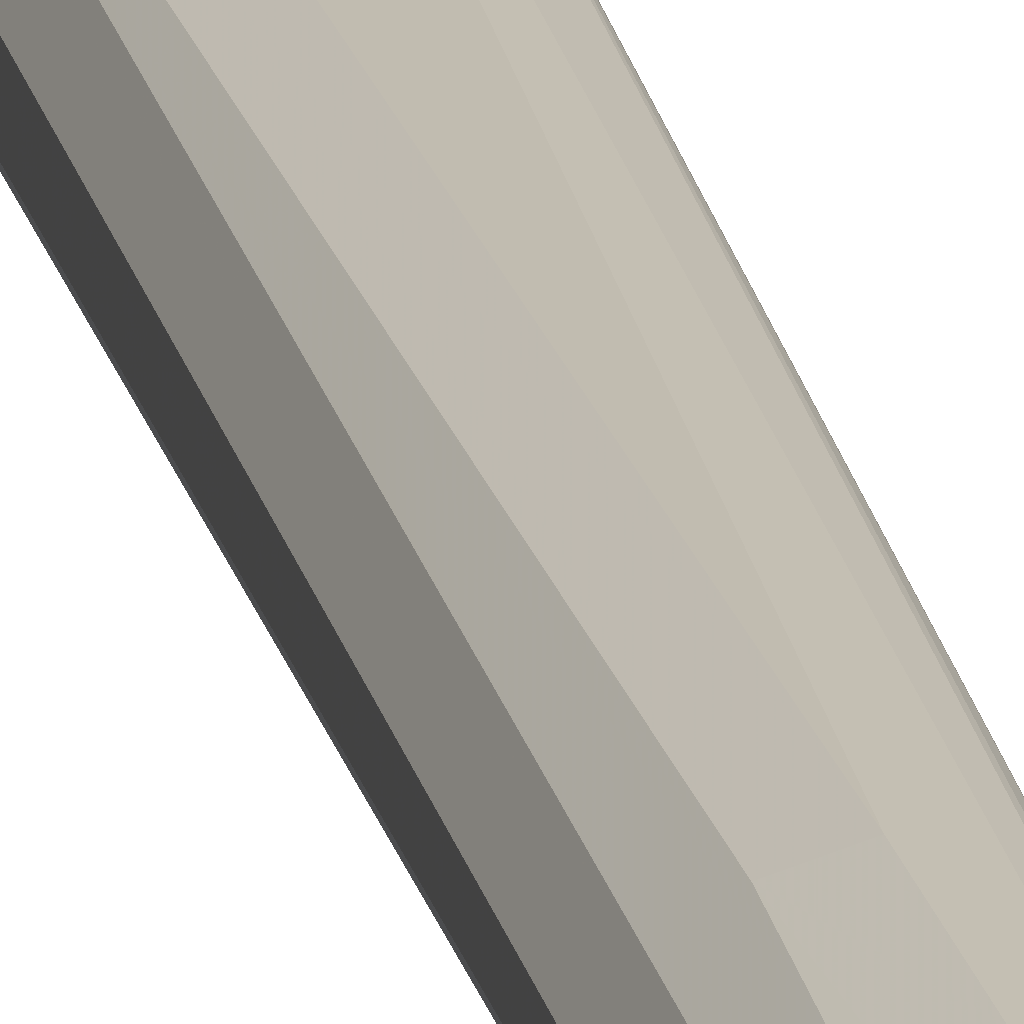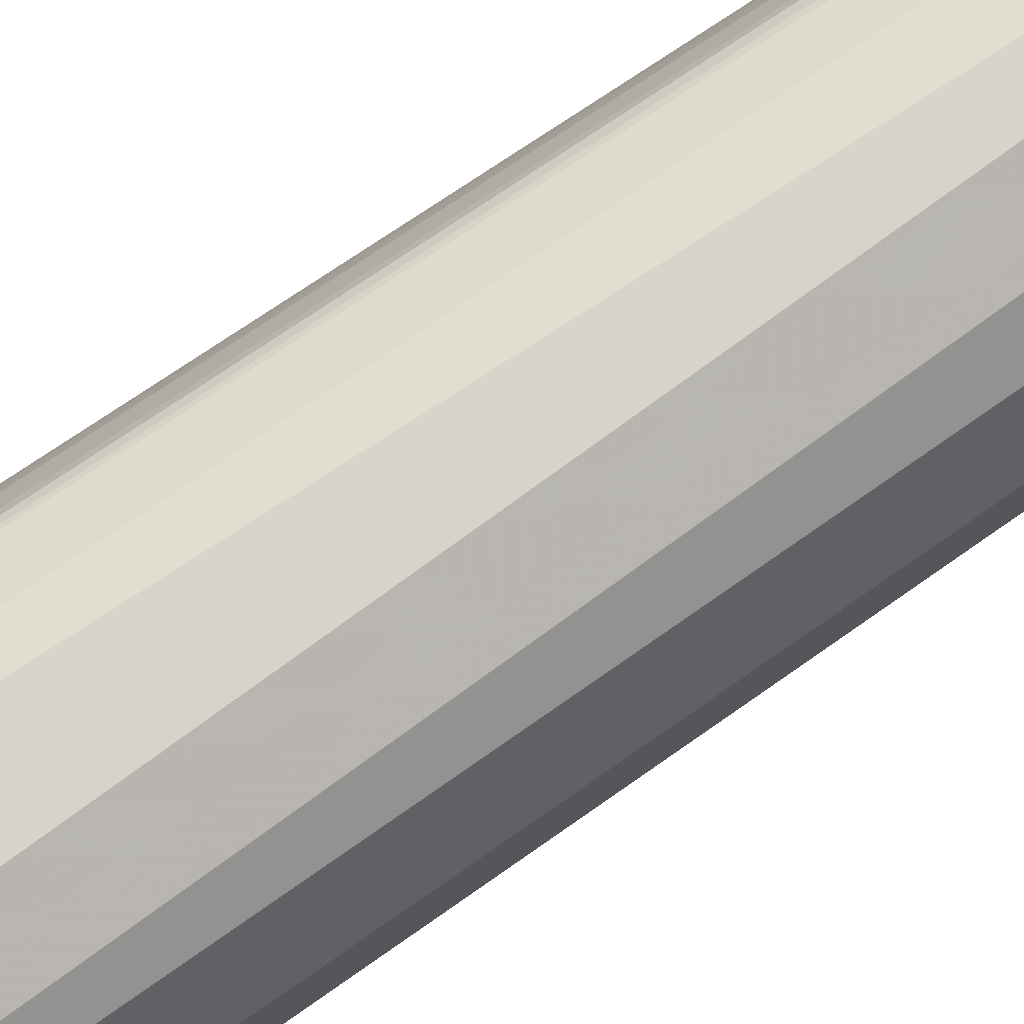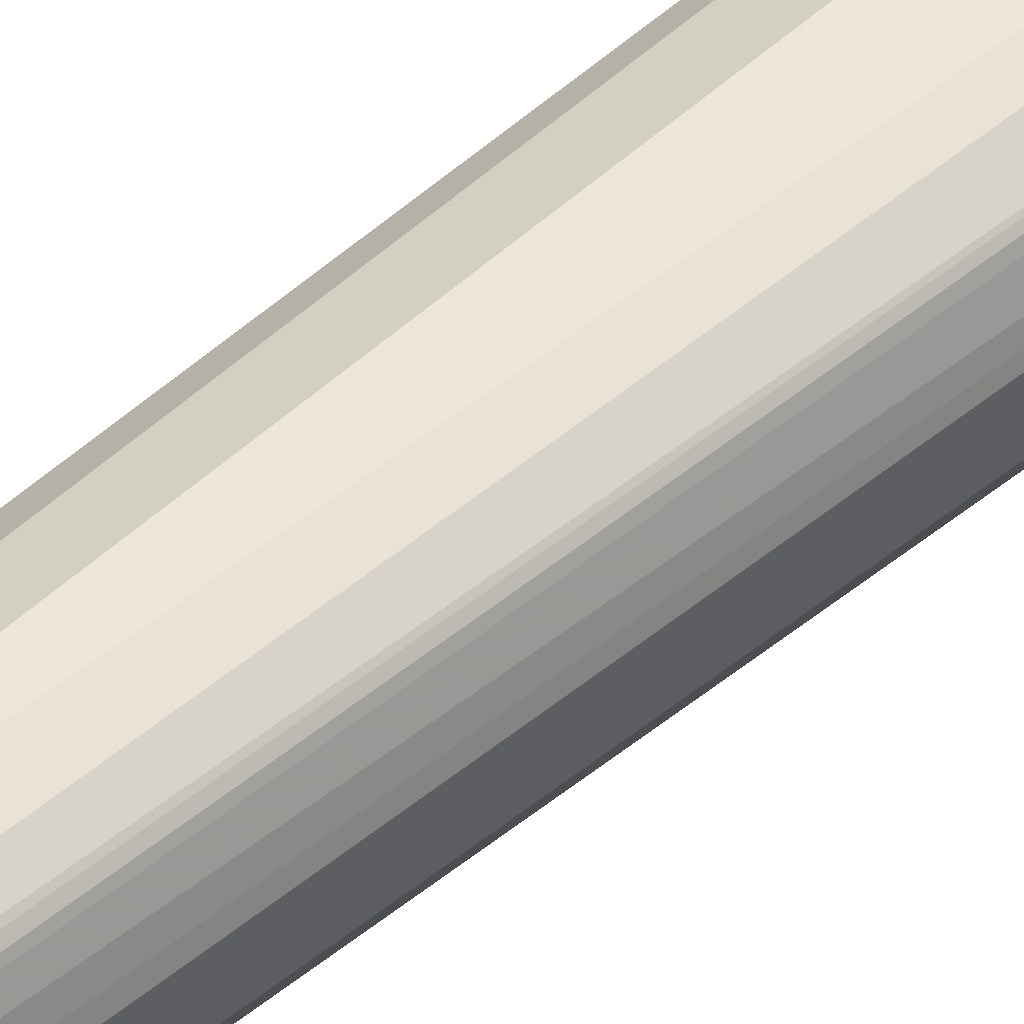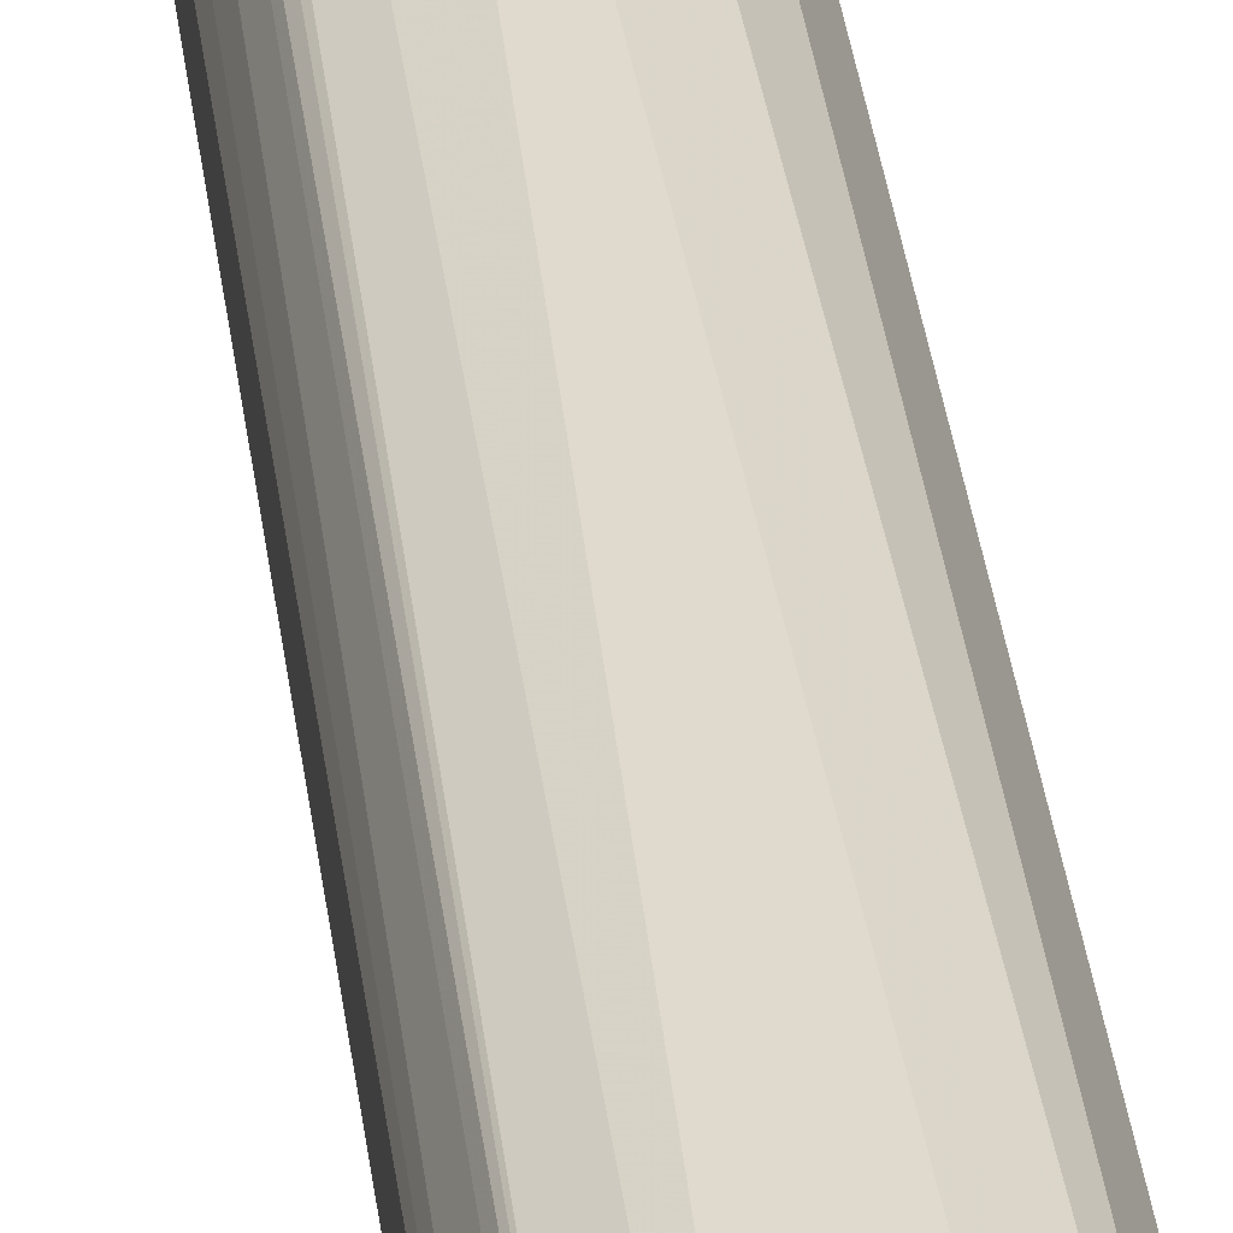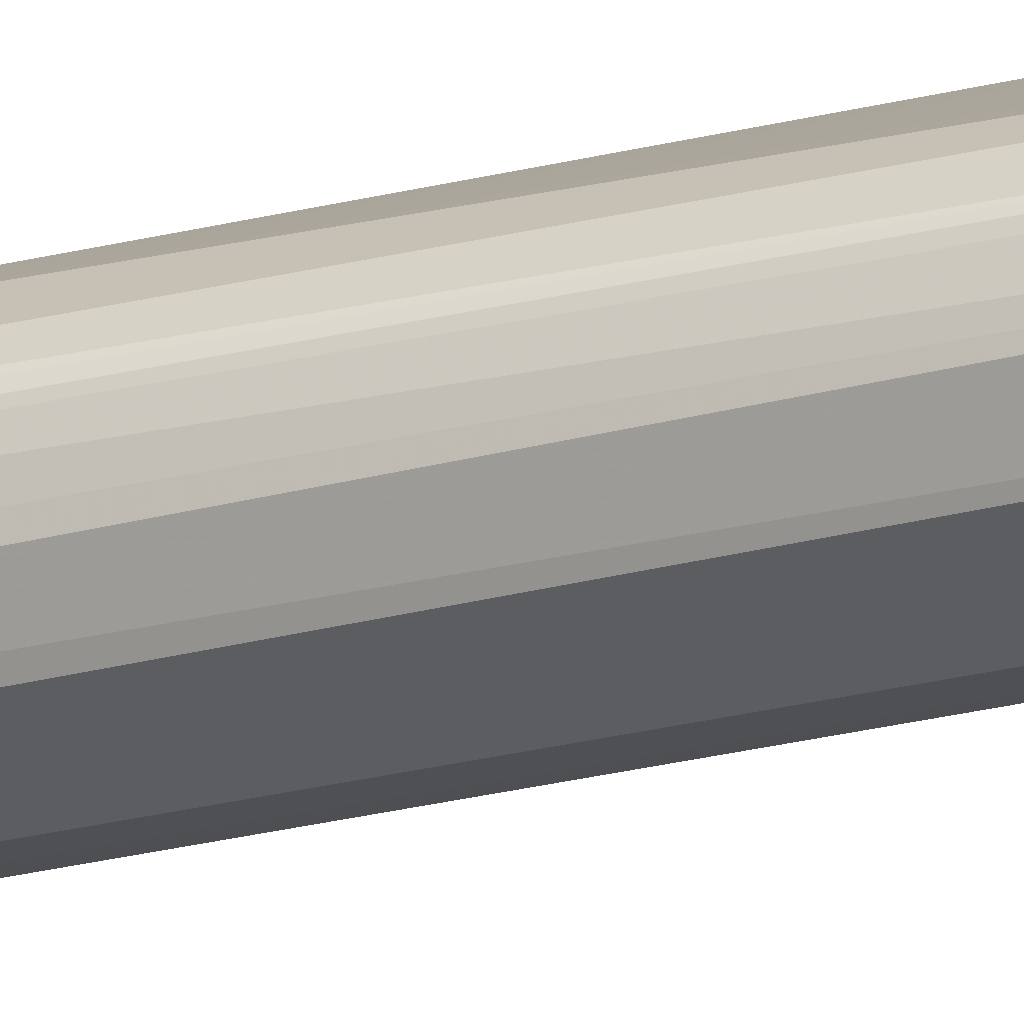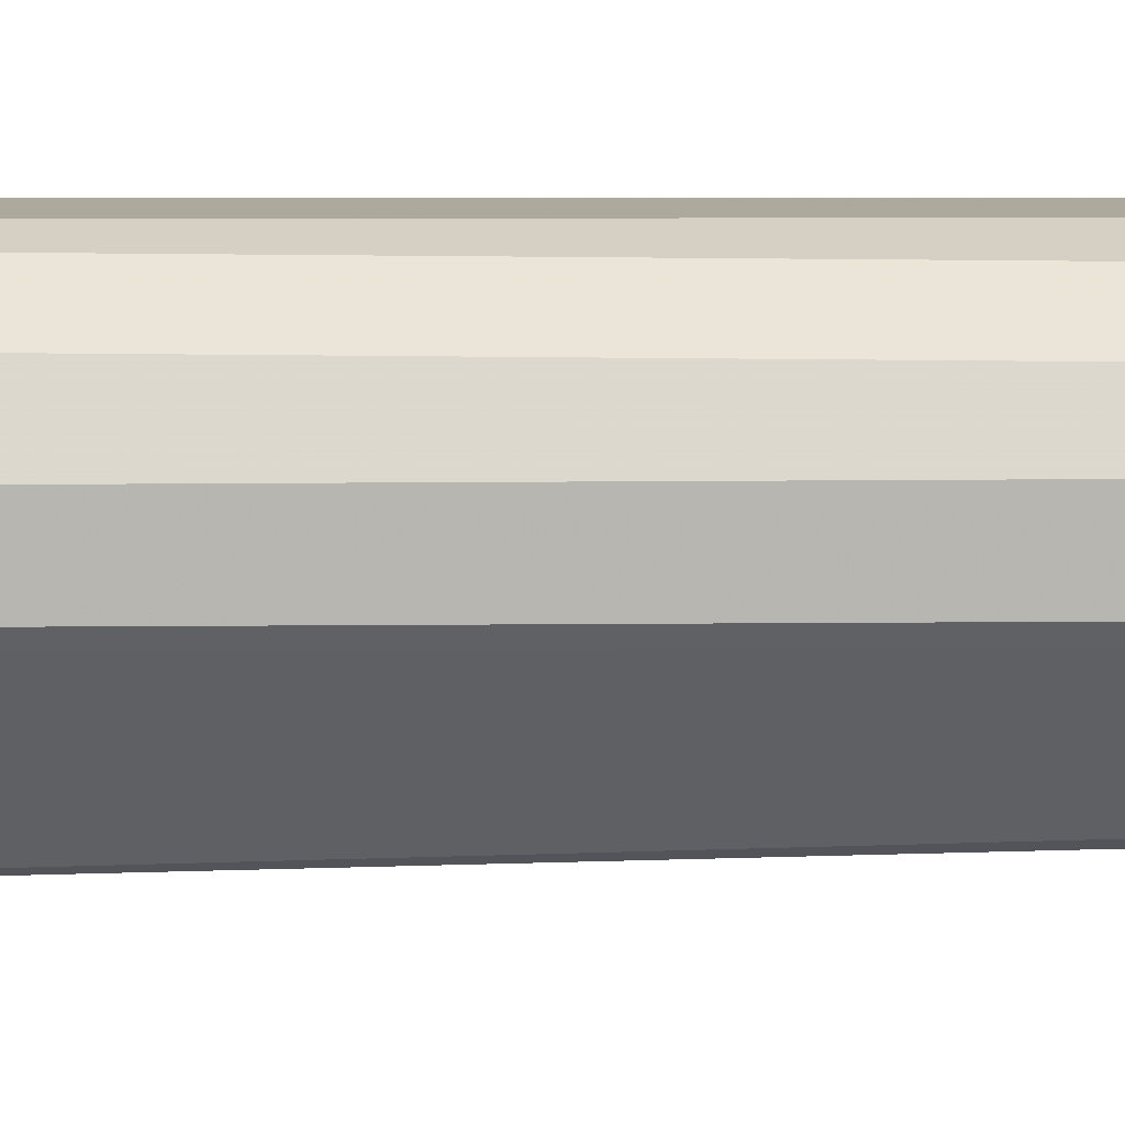
<metadata>
{"format":"obj","ext":"obj","renderer":"f3d","projection":"perspective","resolution":1024,"background":"white","views":[{"elev":16.5,"azim":170.9,"up":"+Z"},{"elev":75.5,"azim":55.3,"up":"+Z"},{"elev":52.8,"azim":-132.2,"up":"+Z"},{"elev":32.8,"azim":-6.6,"up":"+Z"},{"elev":7.9,"azim":-143.4,"up":"+Z"},{"elev":-18.1,"azim":91.7,"up":"+Z"}]}
</metadata>
<code>
v -0.1442 -0.09279 0.04117
v -0.1419 -0.09279 0.03305
v -0.1442 -0.09279 0.05145
v -0.1441 0.1853 0.04117
v -0.1372 -0.09279 0.02744
v -0.1406 0.1887 0.03431
v -0.1372 0.1715 0.02744
v -0.1408 -0.09279 0.05814
v -0.1415 0.1904 0.0566
v -0.1441 0.1853 0.05145
v -0.1312 0.9415 0.04631
v -0.1338 0.7717 0.04117
v -0.1303 0.7752 0.03431
v -0.1316 -0.09279 0.02276
v -0.1303 0.1784 0.02401
v -0.1407 -0.09279 0.05839
v -0.1406 0.1853 0.05831
v -0.1312 0.7563 0.0566
v -0.1338 0.7203 0.05145
v -0.1303 0.9364 0.04802
v -0.1235 0.9364 0.05145
v -0.1269 0.9433 0.04802
v -0.1286 0.9442 0.04631
v -0.1183 0.9442 0.03602
v -0.1183 0.9415 0.03345
v -0.1269 0.933 0.03774
v -0.1201 0.9398 0.03431
v -0.1235 0.7717 0.03087
v -0.1286 0.1802 0.02316
v -0.1268 -0.09279 0.02397
v -0.134 -0.09279 0.06174
v -0.1338 0.1853 0.06174
v -0.1286 0.7563 0.05917
v -0.1303 0.7203 0.05831
v -0.1166 0.933 0.04802
v -0.1183 0.9415 0.04631
v -0.1166 0.9433 0.03774
v -0.1166 0.9364 0.03431
v -0.1081 0.1904 0.03345
v -0.1132 -0.09279 0.03079
v -0.1337 -0.09279 0.06183
v -0.1235 0.5556 0.06174
v -0.1166 0.5523 0.05831
v -0.1132 0.9364 0.04117
v -0.1063 0.1819 0.05831
v -0.1063 0.1853 0.03431
v -0.1063 -0.09279 0.03426
v -0.1131 -0.09279 0.06183
v -0.1132 0.1853 0.06174
v -0.1029 0.1853 0.04117
v -0.1029 0.1853 0.05145
v -0.1063 -0.09279 0.05831
v -0.1028 -0.09279 0.05154
v -0.1029 -0.09279 0.04096
v -0.1028 -0.09279 0.04125
f 32 42 33
f 32 41 42
f 31 41 32
f 29 39 40
f 25 29 28
f 25 39 29
f 25 38 39
f 25 37 38
f 25 27 26
f 24 37 25
f 24 36 37
f 21 35 36
f 22 36 23
f 21 33 35
f 21 36 22
f 20 33 21
f 18 33 20
f 18 34 33
f 17 34 18
f 17 33 34
f 17 32 33
f 33 42 43
f 17 31 32
f 23 36 24
f 33 43 35
f 42 49 43
f 35 43 45
f 16 31 17
f 50 55 54
f 50 53 55
f 50 51 53
f 47 50 54
f 46 50 47
f 45 53 51
f 45 52 53
f 45 48 52
f 45 49 48
f 44 51 50
f 44 45 51
f 43 49 45
f 42 48 49
f 41 48 42
f 39 47 40
f 39 46 47
f 38 46 39
f 38 50 46
f 38 44 50
f 37 44 38
f 36 44 37
f 35 45 44
f 35 44 36
f 14 29 30
f 29 40 30
f 13 29 15
f 4 10 11
f 3 9 10
f 3 8 9
f 2 7 5
f 2 6 7
f 2 4 6
f 1 4 2
f 1 10 4
f 1 3 10
f 1 8 3
f 1 16 8
f 4 11 12
f 1 31 16
f 1 48 41
f 1 52 48
f 1 53 52
f 1 54 55
f 1 47 54
f 1 40 47
f 1 30 40
f 1 14 30
f 1 5 14
f 1 2 5
f 14 15 29
f 1 41 31
f 4 12 13
f 1 55 53
f 5 7 14
f 13 28 29
f 4 13 6
f 13 25 28
f 13 27 25
f 13 26 27
f 11 18 20
f 11 13 12
f 11 26 13
f 11 25 26
f 11 24 25
f 11 23 24
f 11 22 23
f 11 19 18
f 11 20 21
f 11 21 22
f 6 13 7
f 7 13 15
f 8 17 9
f 8 16 17
f 9 18 10
f 10 18 19
f 10 19 11
f 9 17 18
f 7 15 14

</code>
